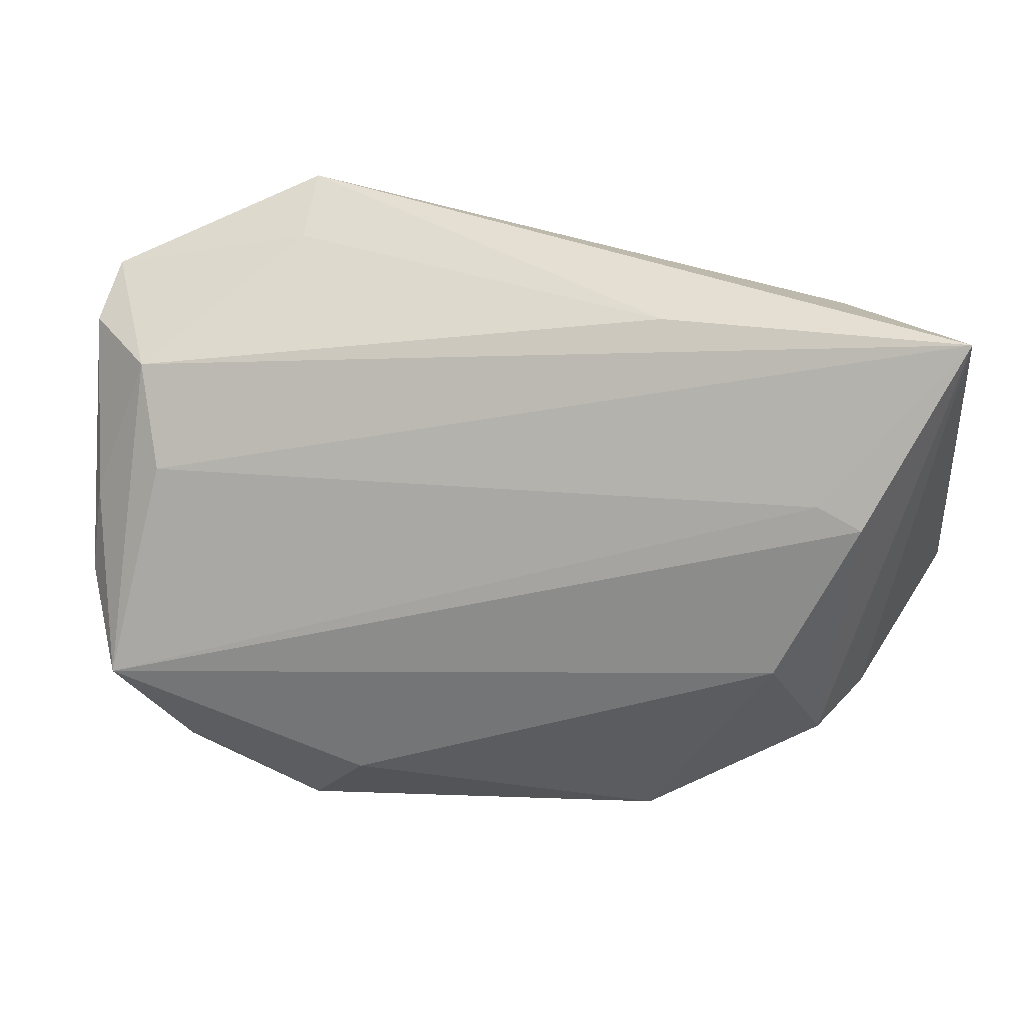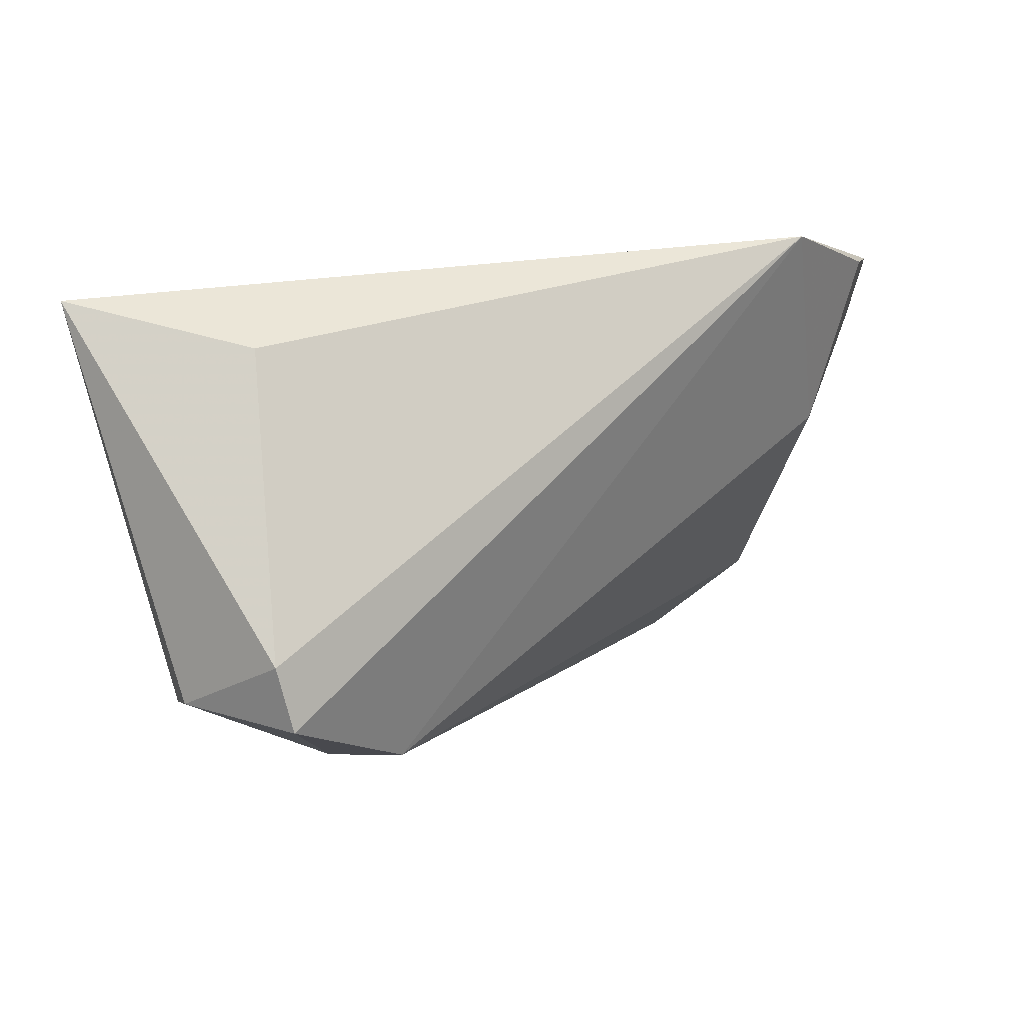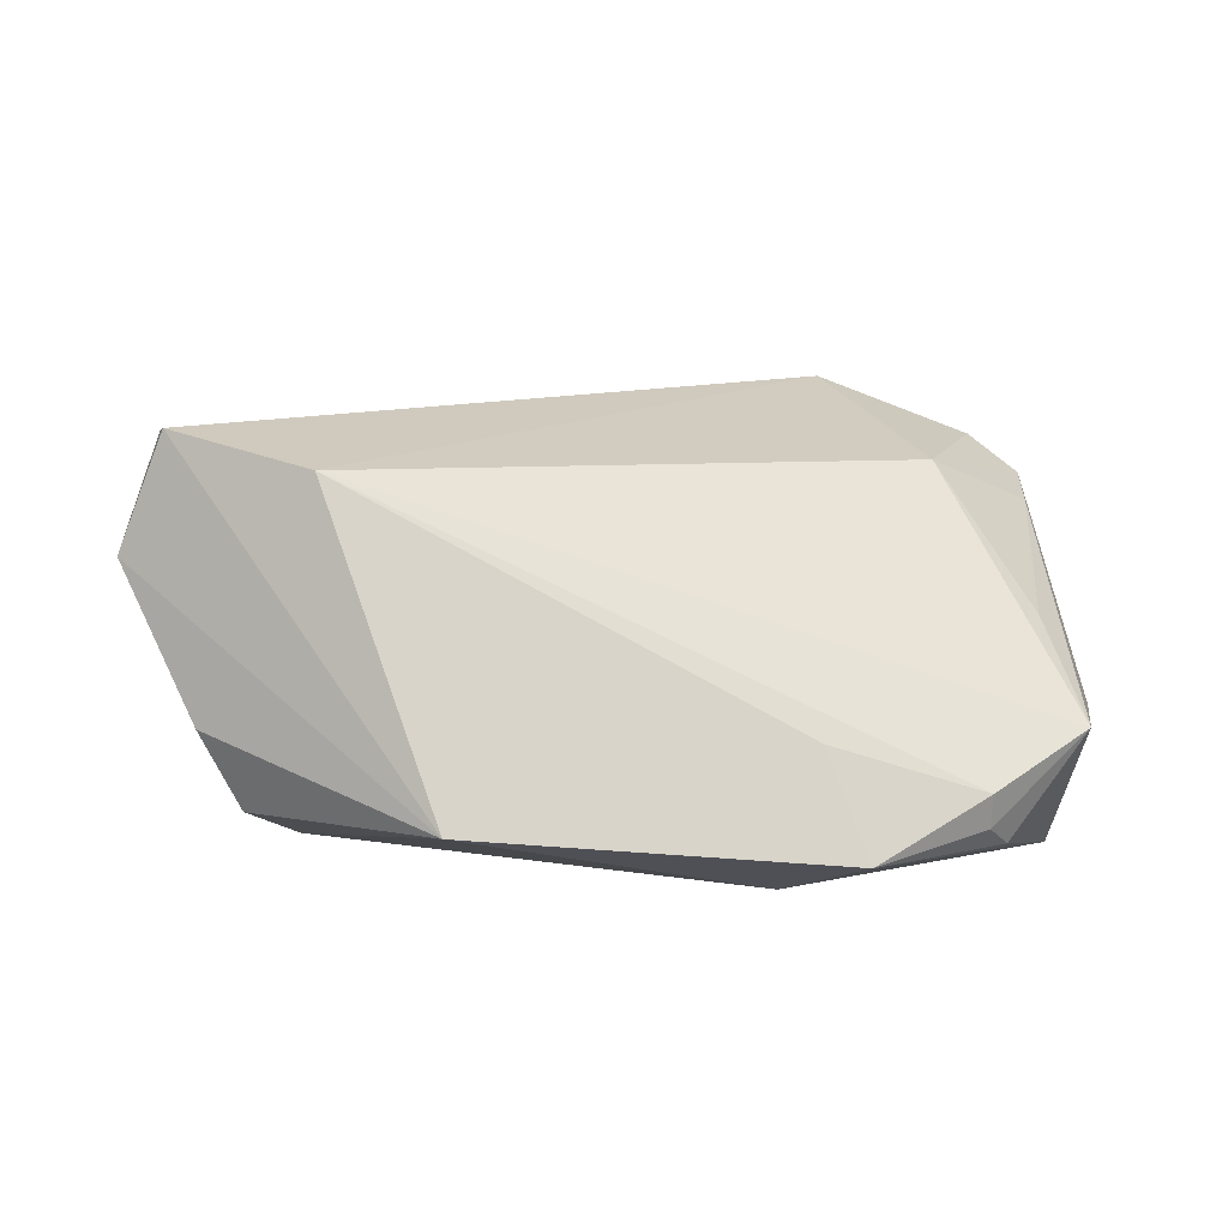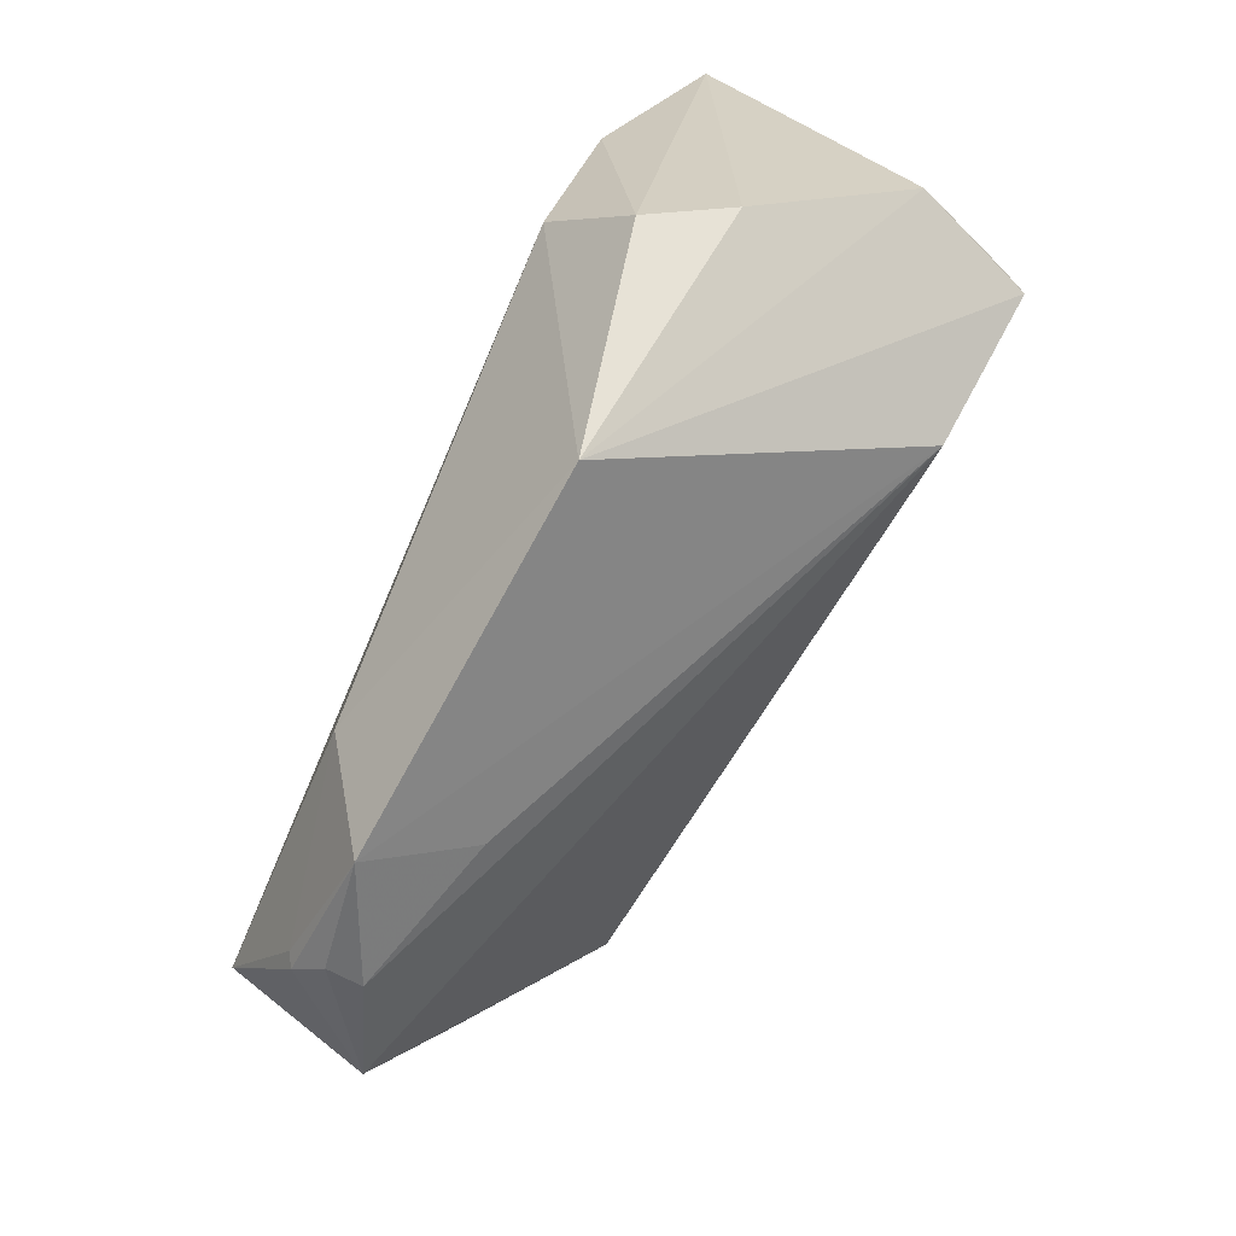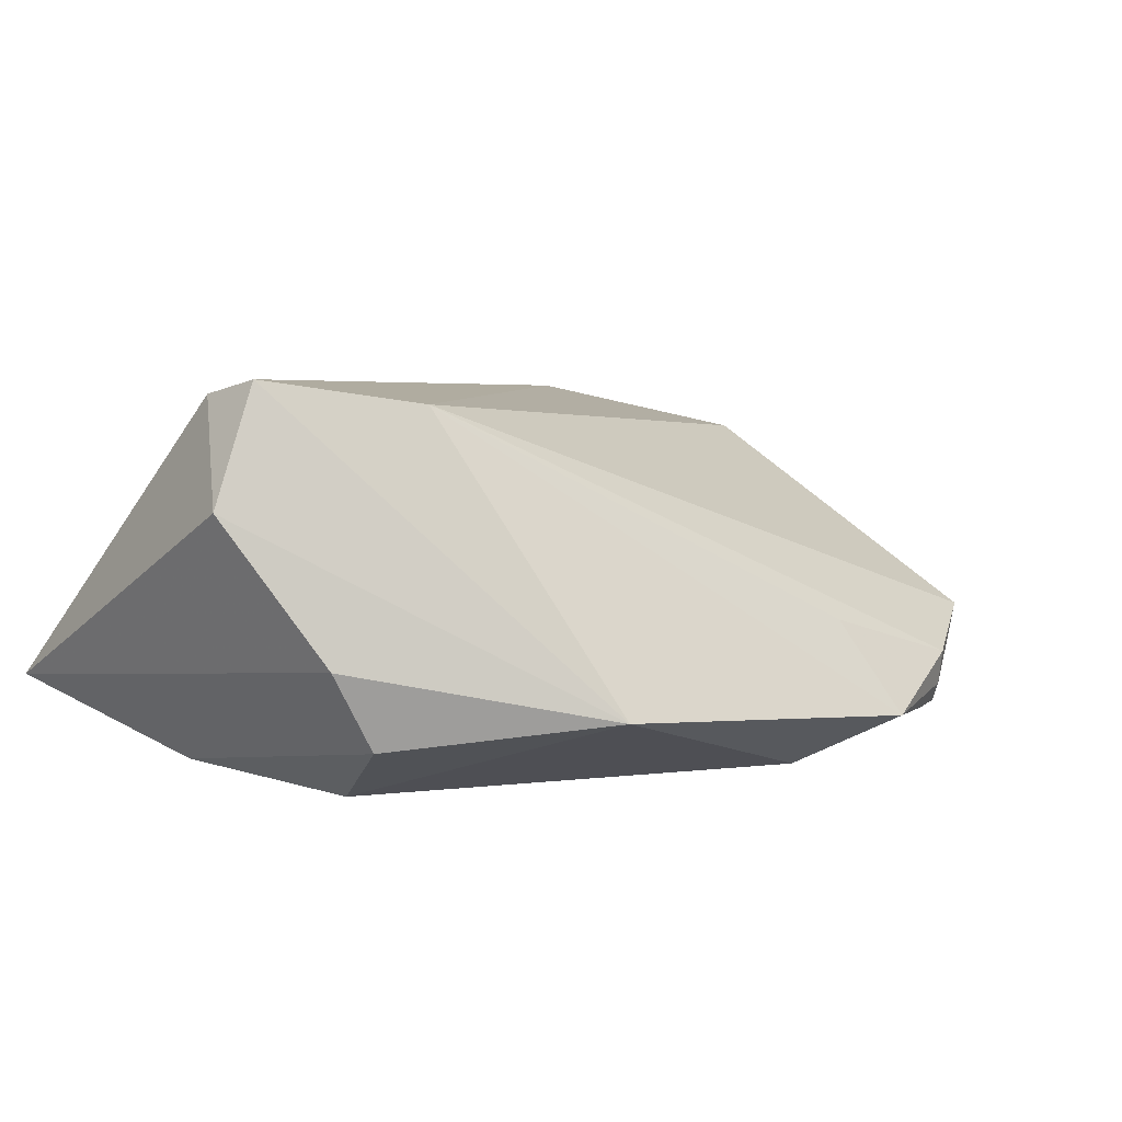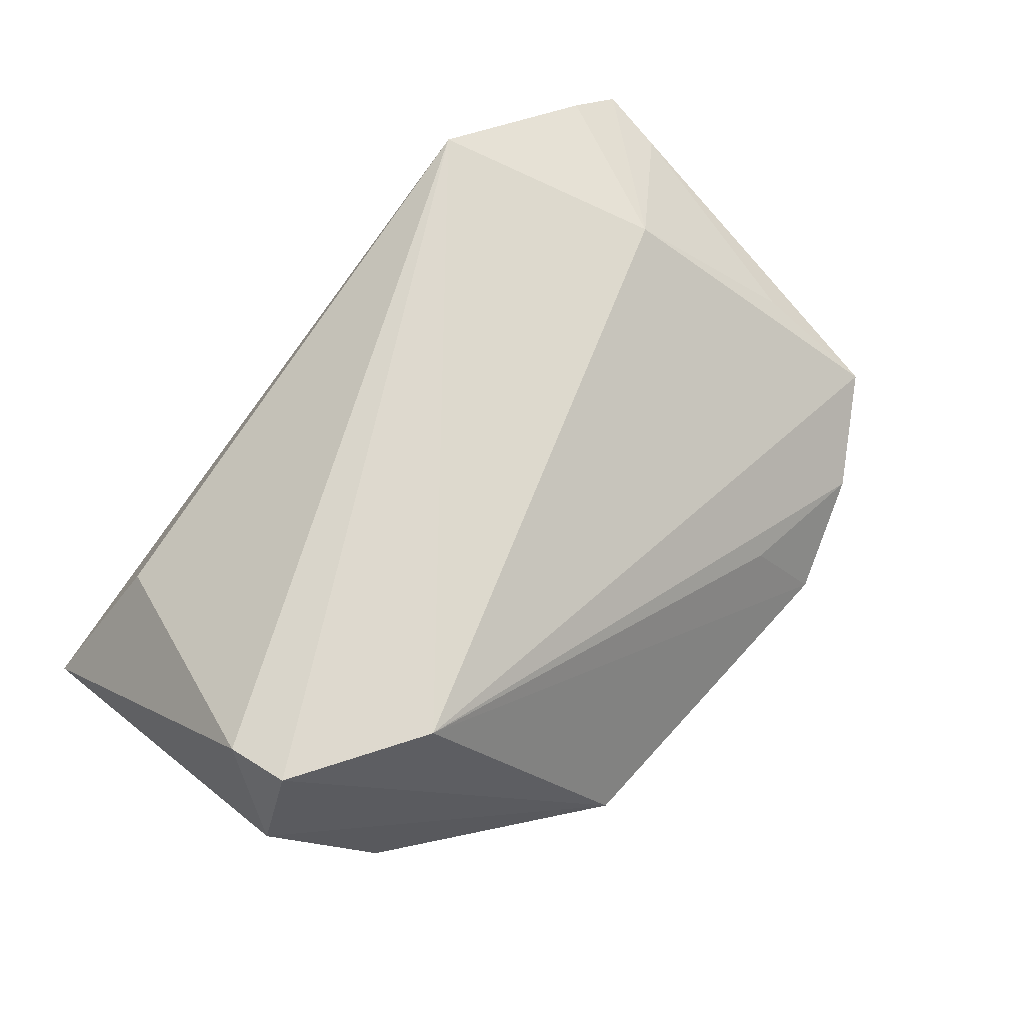
<metadata>
{"format":"obj","ext":"obj","renderer":"f3d","projection":"perspective","resolution":1024,"background":"white","views":[{"elev":31.7,"azim":-168.7,"up":"+Y"},{"elev":23.0,"azim":-38.4,"up":"+Y"},{"elev":16.4,"azim":-6.1,"up":"+Z"},{"elev":-74.5,"azim":-113.3,"up":"+Y"},{"elev":6.7,"azim":-42.2,"up":"+Z"},{"elev":72.3,"azim":-50.2,"up":"+Z"}]}
</metadata>
<code>
v 0.01851 -0.02923 -0.02293
v -0.04063 -0.01968 -0.01491
v 0.02682 -0.04021 -0.01623
v -0.01714 0.03211 -0.006136
v 0.05913 0.02477 0.01151
v 0.0521 -0.01168 0.002879
v 0.05263 0.02658 0.01643
v -0.03857 0.0303 0.006357
v -0.04361 0.01355 -0.02019
v -0.054 0.03475 -0.01115
v -0.054 -0.008662 0.01218
v 0.03331 0.0307 0.01204
v 0.047 0.007667 -0.01316
v 0.02248 -0.03334 -0.004394
v -0.04913 -0.0004387 0.02489
v 0.05992 0.02 0.003575
v 0.04098 -0.0354 -0.01015
v 0.05068 0.0188 -0.005778
v -0.0455 -0.01853 -0.005335
v 0.04225 -0.03104 -0.01838
v 0.04386 -0.03164 -0.01751
v -0.03475 -0.006421 -0.02293
v 0.05795 -0.00965 -0.01181
v 0.0431 0.006357 0.01769
v -0.03819 0.01556 -0.01902
v 0.04096 -0.03478 -0.01447
v -0.01899 -0.03841 -0.01165
v 0.05898 -0.01049 -0.008731
v 0.05781 0.01627 0.009943
v -0.04817 -0.008288 0.02672
v 0.05416 -0.02709 -0.005816
v 0.05216 -0.01848 -0.02293
v 0.03409 0.03477 0.02292
v 0.05709 0.001135 -0.009086
v -0.0313 -0.01831 0.02375
f 10 33 4
f 4 18 10
f 8 33 10
f 34 32 18
f 10 18 13
f 18 32 13
f 19 27 11
f 19 2 27
f 11 10 19
f 10 2 19
f 27 2 22
f 33 5 12
f 12 4 33
f 12 5 18
f 18 4 12
f 28 32 23
f 32 34 23
f 18 5 16
f 16 34 18
f 16 5 28
f 28 23 16
f 16 23 34
f 10 13 25
f 25 13 32
f 9 2 10
f 9 22 2
f 10 25 9
f 32 22 9
f 9 25 32
f 27 22 1
f 1 22 32
f 11 27 30
f 27 35 30
f 30 35 33
f 17 35 14
f 27 1 3
f 17 14 3
f 3 35 27
f 3 14 35
f 15 10 11
f 11 30 15
f 15 8 10
f 33 8 15
f 15 30 33
f 33 35 24
f 20 1 32
f 20 3 1
f 32 21 20
f 20 21 3
f 17 3 26
f 3 21 26
f 6 24 31
f 31 35 17
f 31 24 35
f 28 5 31
f 31 32 28
f 31 21 32
f 17 26 31
f 31 26 21
f 7 5 33
f 33 24 7
f 7 24 5
f 5 24 29
f 29 24 6
f 29 31 5
f 6 31 29

</code>
